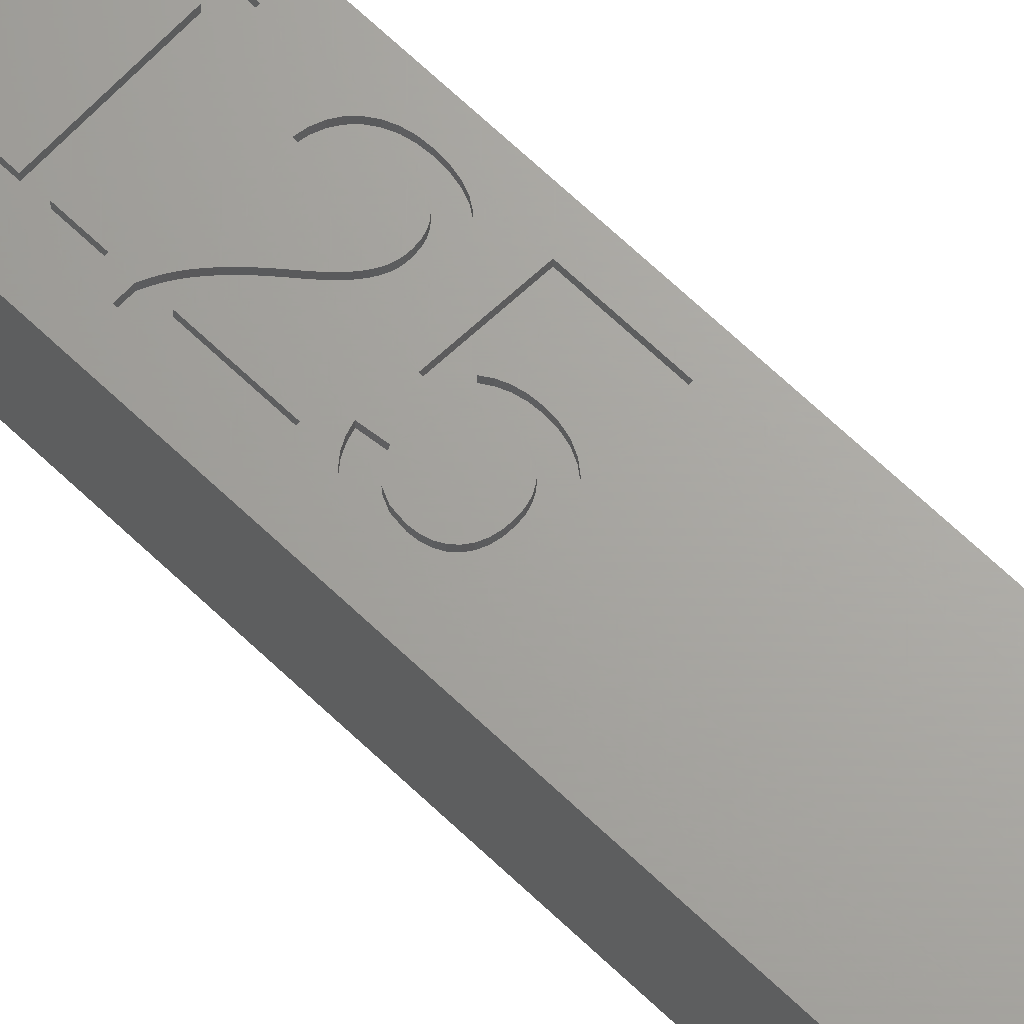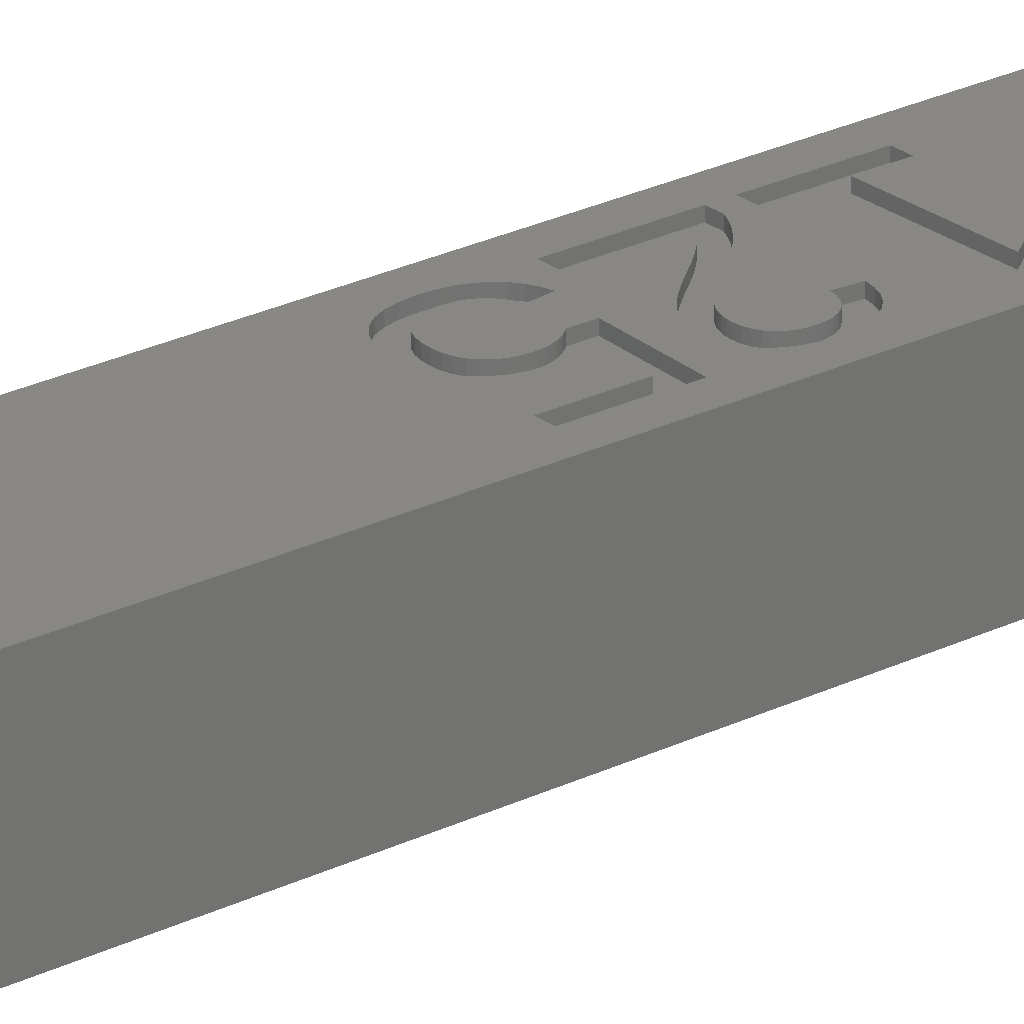
<metadata>
{"format":"stl","ext":"stl","renderer":"f3d","projection":"perspective","resolution":1024,"background":"white","views":[{"elev":67.3,"azim":133.7,"up":"+Z"},{"elev":24.6,"azim":-129.2,"up":"+Z"}]}
</metadata>
<code>
# stl→obj: 394 verts, 788 faces
v -9 50.5 -4.5
v -9 62.5 4.5
v -9 62.5 -4.5
v -9 50.5 4.5
v -0.6 54.08 4.5
v -0.8485 53.94 4.5
v -0.6 53.9 4.5
v 1.425 -1.504 4.5
v -0.3877 -3.365 4.5
v 2.151 -5.178 4.5
v 0.07309 -4.772 4.5
v 0.2287 -4.964 4.5
v -0.05811 -4.58 4.5
v -0.2625 -2.598 4.5
v 0.1128 -2.007 4.5
v -0.1061 -2.281 4.5
v -0.3087 -3.999 4.5
v -0.3526 -3.795 4.5
v -0.1649 -4.387 4.5
v -0.3564 -2.96 4.5
v -0.2473 -4.195 4.5
v -0.3789 -3.584 4.5
v 1.867 -1.535 4.5
v 3.427 -3.389 4.5
v 3.393 -2.971 4.5
v 2.259 -1.629 4.5
v 3.293 -2.601 4.5
v 3.126 -2.278 4.5
v 2.893 -2.004 4.5
v 2.709 -4.935 4.5
v 3.347 -4.041 4.5
v 2.601 -1.785 4.5
v 3.108 -4.557 4.5
v 3.268 -7.255 4.5
v 1.891 -10.66 4.5
v 2.143 -10.92 4.5
v 0.09486 -8.576 4.5
v 2.279 -6.288 4.5
v 0.2287 -6.038 4.5
v 1.039 -1.535 4.5
v 1.625 -10.36 4.5
v 1.346 -10.03 4.5
v 0.3825 -1.787 4.5
v 0.691 -1.629 4.5
v 0.8608 -9.44 4.5
v 0.4439 -8.956 4.5
v -0.1862 -8.299 4.5
v -0.4334 -8.087 4.5
v -0.6806 -7.903 4.5
v -0.9278 -7.747 4.5
v -1.175 -7.618 4.5
v -1.423 -7.518 4.5
v -1.671 -7.447 4.5
v -1.92 -7.404 4.5
v -2.17 -7.389 4.5
v -4.397 -5.751 4.5
v -2.702 -7.433 4.5
v -3.17 -7.564 4.5
v -3.573 -7.782 4.5
v -3.912 -8.088 4.5
v -4.181 -8.475 4.5
v -4.372 -8.937 4.5
v -4.487 -9.474 4.5
v -1.962 -19.16 4.5
v 3.268 -19.41 4.5
v 3.268 -17.22 4.5
v 1.768 -60.73 4.5
v 2.5 -62.5 4.5
v 0 -60 4.5
v -3 -19.16 4.5
v -3.348 -17.22 4.5
v 3.427 -12.95 4.5
v 4.202 -14.03 4.5
v 4.202 -12.95 4.5
v 3.268 -14.03 4.5
v 3.08 -12.79 4.5
v 2.755 -12.6 4.5
v 2.45 -12.41 4.5
v 2.167 -12.19 4.5
v -2.274 -12.9 4.5
v 1.9 -11.96 4.5
v 1.646 -11.73 4.5
v 1.405 -11.49 4.5
v 1.178 -11.25 4.5
v -2.17 -11.78 4.5
v 0.9605 -11 4.5
v 0.7513 -10.75 4.5
v 0.5501 -10.51 4.5
v 0.3569 -10.27 4.5
v 0.1677 -10.03 4.5
v -0.02145 -9.805 4.5
v -0.2106 -9.592 4.5
v -0.3998 -9.391 4.5
v -0.5913 -9.205 4.5
v -0.7874 -9.038 4.5
v -0.9881 -8.889 4.5
v -1.193 -8.759 4.5
v -3.599 -10.42 4.5
v -1.408 -8.654 4.5
v -1.636 -8.579 4.5
v -3.622 -10.09 4.5
v -1.878 -8.533 4.5
v -2.133 -8.518 4.5
v 3.268 -16.12 4.5
v -4.397 -16.12 4.5
v -2.763 -12.8 4.5
v -3.2 -12.62 4.5
v -3.584 -12.36 4.5
v -3.915 -12.02 4.5
v -4.182 -11.62 4.5
v -4.373 -11.16 4.5
v -4.526 -10.09 4.5
v -4.487 -10.65 4.5
v 4.193 -4.5 4.5
v 4.202 -7.255 4.5
v 4.291 -3.986 4.5
v 4.029 -4.956 4.5
v 3.799 -5.355 4.5
v 3.507 -5.69 4.5
v 3.157 -5.957 4.5
v 2.747 -6.157 4.5
v 2.832 -11.5 4.5
v 3.268 -11.74 4.5
v 3.052 -11.63 4.5
v 2.608 -11.34 4.5
v 2.38 -11.14 4.5
v 6 47.65 4.5
v 9 50.5 4.5
v 9 53.9 4.5
v 8.427 48.74 4.5
v 6.927 47.65 4.5
v 4.324 -3.414 4.5
v 6 -62.5 4.5
v 4.275 -2.736 4.5
v 4.129 -2.136 4.5
v 3.884 -1.614 4.5
v 3.543 -1.171 4.5
v 3.116 -0.8172 4.5
v 2.617 -0.5645 4.5
v 2.045 -0.4128 4.5
v 1.401 -0.3623 4.5
v 0.8307 -0.4094 4.5
v -3.464 -0.8628 4.5
v 0.3172 -0.5507 4.5
v -0.1397 -0.7863 4.5
v -2.6 54.25 4.5
v -0.5402 -1.116 4.5
v -0.866 -1.525 4.5
v -1.099 -1.999 4.5
v -1.238 -2.537 4.5
v -4.397 -0.8628 4.5
v 4.202 -19.41 4.5
v 5.675 -64.45 4.5
v 1.768 -64.27 4.5
v 4.735 -66.19 4.5
v 3.282 -67.52 4.5
v 1.473 -68.32 4.5
v 0 -65 4.5
v -0.4955 -68.48 4.5
v -2.41 -67.99 4.5
v -1.768 -64.27 4.5
v -5.277 -65.36 4.5
v -2.5 -62.5 4.5
v -4.064 -66.91 4.5
v -1.768 -60.73 4.5
v -5.918 -62.5 4.5
v -6 -62.5 4.5
v -4.397 -17.13 4.5
v -5.918 -63.49 4.5
v 9 62.5 4.5
v -0.6 59.1 4.5
v 9 59.1 4.5
v -0.8485 59.06 4.5
v -0.6 58.92 4.5
v -3.743 55.61 4.5
v -3.743 57.39 4.5
v -6 47.65 4.5
v -8.427 48.74 4.5
v -2.6 58.75 4.5
v -6.927 47.65 4.5
v -1.285 -3.139 4.5
v -3.464 -4.751 4.5
v -1.25 -3.648 4.5
v -1.147 -4.114 4.5
v -0.9758 -4.537 4.5
v -0.7355 -4.915 4.5
v -3.598 -9.738 4.5
v -2.467 -8.544 4.5
v -3.525 -9.429 4.5
v -2.762 -8.622 4.5
v -3.017 -8.752 4.5
v -2.495 -11.71 4.5
v -3.232 -8.933 4.5
v -3.527 -10.73 4.5
v -3.403 -9.161 4.5
v -2.782 -11.6 4.5
v -3.031 -11.45 4.5
v -3.241 -11.24 4.5
v -3.408 -11 4.5
v 9 53.9 -4.5
v 9 50.5 -4.5
v 9 62.5 -4.5
v 9 59.1 -4.5
v 5.675 -64.45 -4.5
v 1.768 -64.27 -4.5
v 2.5 -62.5 -4.5
v 1.473 -68.32 -4.5
v 3.282 -67.52 -4.5
v 0 -65 -4.5
v -0.4955 -68.48 -4.5
v -2.41 -67.99 -4.5
v -1.768 -64.27 -4.5
v -4.064 -66.91 -4.5
v -1.768 -60.73 -4.5
v -3.743 55.61 -4.5
v -2.6 54.25 -4.5
v -6 47.65 -4.5
v -2.5 -62.5 -4.5
v -0.6 58.92 -4.5
v -0.8485 59.06 -4.5
v -0.6 59.1 -4.5
v 6 -62.5 -4.5
v 6 47.65 -4.5
v 8.427 48.74 -4.5
v 6.927 47.65 -4.5
v 4.735 -66.19 -4.5
v 1.768 -60.73 -4.5
v 0 -60 -4.5
v -0.6 53.9 -4.5
v -0.8485 53.94 -4.5
v -0.6 54.08 -4.5
v -2.6 58.75 -4.5
v -5.918 -62.5 -4.5
v -5.277 -65.36 -4.5
v -5.918 -63.49 -4.5
v -6 -62.5 -4.5
v -8.427 48.74 -4.5
v -6.927 47.65 -4.5
v -3.743 57.39 -4.5
v 3.268 -11.74 4
v 4.202 -12.95 4
v 4.202 -7.255 4
v 3.268 -7.255 4
v 3.427 -12.95 4
v 3.08 -12.79 4
v 2.755 -12.6 4
v 3.052 -11.63 4
v 2.45 -12.41 4
v 2.832 -11.5 4
v 2.167 -12.19 4
v 2.608 -11.34 4
v 1.9 -11.96 4
v 2.38 -11.14 4
v 1.646 -11.73 4
v 2.143 -10.92 4
v 1.405 -11.49 4
v 1.891 -10.66 4
v 1.178 -11.25 4
v 1.625 -10.36 4
v 0.7513 -10.75 4
v 1.346 -10.03 4
v 0.9605 -11 4
v 0.3569 -10.27 4
v 0.8608 -9.44 4
v 0.5501 -10.51 4
v -0.02145 -9.805 4
v 0.4439 -8.956 4
v 0.1677 -10.03 4
v -0.3998 -9.391 4
v 0.09486 -8.576 4
v -0.5913 -9.205 4
v -0.1862 -8.299 4
v -0.2106 -9.592 4
v -0.9881 -8.889 4
v -0.4334 -8.087 4
v -1.193 -8.759 4
v -0.6806 -7.903 4
v -0.7874 -9.038 4
v -0.9278 -7.747 4
v -1.408 -8.654 4
v -1.175 -7.618 4
v -1.636 -8.579 4
v -1.423 -7.518 4
v -1.878 -8.533 4
v -1.671 -7.447 4
v -1.92 -7.404 4
v -2.133 -8.518 4
v -2.17 -7.389 4
v -2.467 -8.544 4
v -2.702 -7.433 4
v -2.762 -8.622 4
v -3.17 -7.564 4
v -3.573 -7.782 4
v -3.017 -8.752 4
v -3.912 -8.088 4
v -3.232 -8.933 4
v -4.181 -8.475 4
v -3.403 -9.161 4
v -4.372 -8.937 4
v -3.525 -9.429 4
v -2.763 -12.8 4
v -2.17 -11.78 4
v -2.495 -11.71 4
v -2.274 -12.9 4
v -3.2 -12.62 4
v -2.782 -11.6 4
v -3.584 -12.36 4
v -3.031 -11.45 4
v -3.915 -12.02 4
v -3.241 -11.24 4
v -4.182 -11.62 4
v -3.408 -11 4
v -4.373 -11.16 4
v -3.527 -10.73 4
v -4.487 -10.65 4
v -3.599 -10.42 4
v -4.526 -10.09 4
v -3.622 -10.09 4
v -4.487 -9.474 4
v -3.598 -9.738 4
v -3.464 -0.8628 4
v -4.397 -0.8628 4
v -3.464 -4.751 4
v 3.393 -2.971 4
v 4.324 -3.414 4
v 4.275 -2.736 4
v 3.427 -3.389 4
v 4.291 -3.986 4
v 3.293 -2.601 4
v 4.129 -2.136 4
v 3.347 -4.041 4
v 3.126 -2.278 4
v 3.884 -1.614 4
v 4.193 -4.5 4
v 2.893 -2.004 4
v 3.543 -1.171 4
v 3.108 -4.557 4
v 4.029 -4.956 4
v 2.601 -1.785 4
v 3.116 -0.8172 4
v 2.259 -1.629 4
v 2.617 -0.5645 4
v 1.867 -1.535 4
v 2.045 -0.4128 4
v 1.425 -1.504 4
v 1.401 -0.3623 4
v 1.039 -1.535 4
v 0.8307 -0.4094 4
v 0.3172 -0.5507 4
v 0.691 -1.629 4
v -0.1397 -0.7863 4
v 0.3825 -1.787 4
v -0.5402 -1.116 4
v 0.1128 -2.007 4
v -0.866 -1.525 4
v -0.1061 -2.281 4
v -1.099 -1.999 4
v -0.2625 -2.598 4
v 3.799 -5.355 4
v 2.709 -4.935 4
v 3.507 -5.69 4
v 3.157 -5.957 4
v 2.747 -6.157 4
v 2.151 -5.178 4
v 2.279 -6.288 4
v -0.7355 -4.915 4
v 0.2287 -4.964 4
v 0.07309 -4.772 4
v -0.05811 -4.58 4
v -0.1649 -4.387 4
v -0.9758 -4.537 4
v -0.2473 -4.195 4
v -0.3087 -3.999 4
v -1.238 -2.537 4
v -0.3564 -2.96 4
v -0.3526 -3.795 4
v -0.3789 -3.584 4
v 0.2287 -6.038 4
v -4.397 -5.751 4
v -1.285 -3.139 4
v -0.3877 -3.365 4
v -1.25 -3.648 4
v -1.147 -4.114 4
v 3.268 -16.12 4
v -3.348 -17.22 4
v 3.268 -17.22 4
v -4.397 -16.12 4
v 4.202 -14.03 4
v 3.268 -14.03 4
v 4.202 -19.41 4
v 3.268 -19.41 4
v -3 -19.16 4
v -1.962 -19.16 4
v -4.397 -17.13 4
f 1 2 3
f 2 1 4
f 5 6 7
f 8 9 10
f 10 11 12
f 10 13 11
f 14 15 16
f 17 10 18
f 10 19 13
f 15 14 20
f 10 21 19
f 21 10 17
f 15 20 9
f 10 22 18
f 10 9 22
f 23 24 25
f 26 25 27
f 26 27 28
f 25 26 23
f 26 28 29
f 30 31 10
f 26 29 32
f 24 23 10
f 31 30 33
f 34 35 36
f 24 10 31
f 8 10 23
f 37 38 39
f 40 9 8
f 38 41 35
f 9 40 15
f 38 42 41
f 43 40 44
f 10 12 39
f 15 40 43
f 38 45 42
f 38 46 45
f 38 37 46
f 39 47 37
f 39 48 47
f 39 49 48
f 39 50 49
f 39 51 50
f 39 52 51
f 39 53 52
f 39 54 53
f 39 55 54
f 56 55 39
f 55 56 57
f 57 56 58
f 56 59 58
f 56 60 59
f 56 61 60
f 56 62 61
f 62 56 63
f 64 65 66
f 65 67 68
f 65 69 67
f 65 64 69
f 70 69 64
f 64 66 71
f 72 73 74
f 72 75 73
f 76 75 72
f 77 75 76
f 78 75 77
f 79 75 78
f 80 75 79
f 80 79 81
f 80 81 82
f 80 82 83
f 80 83 84
f 85 84 86
f 85 86 87
f 85 87 88
f 85 88 89
f 85 89 90
f 85 90 91
f 85 91 92
f 85 92 93
f 85 93 94
f 85 94 95
f 85 95 96
f 85 96 97
f 98 97 99
f 98 99 100
f 101 100 102
f 101 102 103
f 84 85 80
f 75 80 104
f 105 80 106
f 105 106 107
f 80 105 104
f 108 105 107
f 109 105 108
f 110 105 109
f 111 105 110
f 112 105 113
f 113 105 111
f 114 115 116
f 117 115 114
f 118 115 117
f 119 115 118
f 120 115 119
f 115 120 34
f 121 34 120
f 34 122 123
f 123 122 124
f 38 34 121
f 34 125 122
f 34 126 125
f 35 34 38
f 39 38 10
f 34 36 126
f 127 128 129
f 128 127 130
f 130 127 131
f 132 133 127
f 74 133 132
f 73 133 74
f 127 134 132
f 127 135 134
f 127 136 135
f 127 137 136
f 127 138 137
f 127 139 138
f 127 140 139
f 127 141 140
f 127 142 141
f 143 142 127
f 142 143 144
f 144 143 145
f 7 127 129
f 6 127 7
f 146 127 6
f 145 143 147
f 147 143 148
f 148 143 149
f 149 143 150
f 127 146 151
f 115 132 116
f 132 115 74
f 152 133 73
f 68 133 152
f 133 68 153
f 154 153 68
f 68 152 65
f 153 154 155
f 155 154 156
f 154 157 156
f 158 157 154
f 158 159 157
f 160 158 161
f 158 160 159
f 162 161 163
f 161 164 160
f 165 166 163
f 167 70 168
f 105 112 168
f 168 112 167
f 169 163 166
f 163 169 162
f 70 167 166
f 170 171 172
f 171 173 174
f 2 171 170
f 171 2 173
f 4 175 176
f 112 56 151
f 56 112 63
f 175 177 151
f 151 177 112
f 161 162 164
f 167 112 177
f 175 4 177
f 178 177 4
f 173 2 179
f 2 176 179
f 4 176 2
f 177 178 180
f 151 146 175
f 127 151 143
f 150 143 181
f 182 181 143
f 181 182 183
f 183 182 184
f 184 182 185
f 185 182 186
f 187 103 188
f 100 101 98
f 189 188 190
f 97 98 85
f 189 190 191
f 85 98 192
f 189 191 193
f 194 192 98
f 189 193 195
f 192 194 196
f 188 189 187
f 196 194 197
f 103 187 101
f 197 194 198
f 198 194 199
f 69 70 165
f 166 165 70
f 128 200 129
f 200 128 201
f 172 202 170
f 202 172 203
f 202 2 170
f 2 202 3
f 204 205 206
f 207 205 208
f 207 209 205
f 210 209 207
f 211 209 210
f 209 211 212
f 213 212 211
f 214 215 216
f 214 217 215
f 217 218 213
f 212 213 218
f 219 220 221
f 206 222 204
f 223 201 224
f 223 224 225
f 201 223 200
f 205 204 226
f 205 226 208
f 222 206 227
f 222 227 223
f 228 223 227
f 223 229 200
f 214 223 228
f 229 230 231
f 223 230 229
f 223 214 216
f 217 214 218
f 223 216 230
f 221 202 203
f 3 221 220
f 3 220 232
f 233 213 234
f 233 234 235
f 217 213 233
f 217 233 236
f 1 215 217
f 237 217 238
f 217 237 1
f 215 1 239
f 221 3 202
f 239 3 232
f 3 239 1
f 238 177 180
f 177 238 217
f 237 180 178
f 180 237 238
f 237 4 1
f 4 237 178
f 130 201 128
f 201 130 224
f 225 130 131
f 130 225 224
f 223 131 127
f 131 223 225
f 235 166 233
f 166 235 169
f 207 156 157
f 156 207 208
f 211 159 160
f 159 211 210
f 234 169 235
f 169 234 162
f 213 160 164
f 160 213 211
f 213 162 234
f 162 213 164
f 208 155 156
f 155 208 226
f 153 222 133
f 222 153 204
f 210 157 159
f 157 210 207
f 155 204 153
f 204 155 226
f 236 177 217
f 177 236 167
f 133 223 127
f 223 133 222
f 236 166 167
f 166 236 233
f 206 67 227
f 67 206 68
f 163 214 165
f 214 163 218
f 205 158 154
f 158 205 209
f 214 69 165
f 69 214 228
f 228 67 69
f 67 228 227
f 161 218 163
f 218 161 212
f 205 68 206
f 68 205 154
f 209 161 158
f 161 209 212
f 175 239 176
f 239 175 215
f 232 173 179
f 173 232 220
f 220 174 173
f 174 220 219
f 176 232 179
f 232 176 239
f 231 6 5
f 6 231 230
f 146 215 175
f 215 146 216
f 230 146 6
f 146 230 216
f 174 221 171
f 221 174 219
f 7 231 5
f 231 7 229
f 221 172 171
f 172 221 203
f 200 7 129
f 7 200 229
f 240 241 242
f 240 242 243
f 241 240 244
f 240 245 244
f 246 240 247
f 248 247 249
f 240 246 245
f 250 249 251
f 247 248 246
f 252 251 253
f 249 250 248
f 254 253 255
f 251 252 250
f 256 255 257
f 253 254 252
f 258 257 259
f 255 256 254
f 260 259 261
f 257 258 256
f 259 262 258
f 263 261 264
f 259 260 262
f 261 265 260
f 266 264 267
f 261 263 265
f 264 268 263
f 269 267 270
f 264 266 268
f 271 270 272
f 267 273 266
f 267 269 273
f 274 272 275
f 270 271 269
f 276 275 277
f 272 278 271
f 276 277 279
f 272 274 278
f 280 279 281
f 275 276 274
f 279 280 276
f 282 281 283
f 281 282 280
f 284 283 285
f 283 284 282
f 286 284 285
f 286 287 284
f 288 287 286
f 288 289 287
f 290 289 288
f 290 291 289
f 292 291 290
f 293 291 292
f 291 293 294
f 295 294 293
f 294 295 296
f 297 296 295
f 296 297 298
f 299 298 297
f 298 299 300
f 301 302 303
f 302 301 304
f 305 303 306
f 307 306 308
f 303 305 301
f 309 308 310
f 311 310 312
f 313 312 314
f 306 307 305
f 315 314 316
f 317 316 318
f 319 300 299
f 316 317 315
f 300 319 320
f 314 315 313
f 317 320 319
f 320 317 318
f 312 313 311
f 308 309 307
f 310 311 309
f 321 322 323
f 324 325 326
f 325 327 328
f 329 326 330
f 331 328 327
f 332 330 333
f 328 331 334
f 335 333 336
f 337 334 331
f 334 337 338
f 325 324 327
f 326 329 324
f 330 332 329
f 339 336 340
f 333 335 332
f 341 340 342
f 336 339 335
f 340 341 339
f 343 342 344
f 342 343 341
f 344 345 343
f 346 345 344
f 346 347 345
f 348 347 346
f 349 347 348
f 347 349 350
f 351 350 349
f 350 351 352
f 353 352 351
f 352 353 354
f 355 354 353
f 354 355 356
f 356 357 358
f 357 356 355
f 338 337 359
f 360 359 337
f 359 360 361
f 361 360 362
f 362 360 363
f 364 363 360
f 363 364 365
f 366 367 368
f 366 368 369
f 366 369 370
f 371 370 372
f 371 372 373
f 374 358 357
f 358 374 375
f 371 376 377
f 371 373 376
f 367 366 378
f 379 366 323
f 366 379 378
f 379 323 322
f 380 375 374
f 381 382 377
f 375 380 381
f 383 377 382
f 382 381 380
f 371 377 383
f 370 371 366
f 384 385 386
f 385 384 387
f 384 388 389
f 386 388 384
f 388 386 390
f 390 386 391
f 385 392 393
f 394 385 387
f 385 394 392
f 123 243 34
f 243 123 240
f 247 123 124
f 123 247 240
f 249 124 122
f 124 249 247
f 251 122 125
f 122 251 249
f 253 125 126
f 125 253 251
f 255 126 36
f 126 255 253
f 255 35 257
f 35 255 36
f 257 41 259
f 41 257 35
f 259 42 261
f 42 259 41
f 261 45 264
f 45 261 42
f 264 46 267
f 46 264 45
f 267 37 270
f 37 267 46
f 272 37 47
f 37 272 270
f 275 47 48
f 47 275 272
f 277 48 49
f 48 277 275
f 279 49 50
f 49 279 277
f 281 50 51
f 50 281 279
f 283 51 52
f 51 283 281
f 285 52 53
f 52 285 283
f 286 53 54
f 53 286 285
f 288 54 55
f 54 288 286
f 290 55 57
f 55 290 288
f 292 57 58
f 57 292 290
f 293 58 59
f 58 293 292
f 295 59 60
f 59 295 293
f 61 295 60
f 295 61 297
f 62 297 61
f 297 62 299
f 63 299 62
f 299 63 319
f 112 319 63
f 319 112 317
f 113 317 112
f 317 113 315
f 111 315 113
f 315 111 313
f 110 313 111
f 313 110 311
f 109 311 110
f 311 109 309
f 108 309 109
f 309 108 307
f 305 108 107
f 108 305 307
f 301 107 106
f 107 301 305
f 304 106 80
f 106 304 301
f 304 85 302
f 85 304 80
f 303 85 192
f 85 303 302
f 306 192 196
f 192 306 303
f 308 196 197
f 196 308 306
f 310 197 198
f 197 310 308
f 310 199 312
f 199 310 198
f 312 194 314
f 194 312 199
f 314 98 316
f 98 314 194
f 316 101 318
f 101 316 98
f 318 187 320
f 187 318 101
f 320 189 300
f 189 320 187
f 300 195 298
f 195 300 189
f 298 193 296
f 193 298 195
f 294 193 191
f 193 294 296
f 291 191 190
f 191 291 294
f 289 190 188
f 190 289 291
f 287 188 103
f 188 287 289
f 284 103 102
f 103 284 287
f 282 102 100
f 102 282 284
f 280 100 99
f 100 280 282
f 276 99 97
f 99 276 280
f 274 97 96
f 97 274 276
f 278 96 95
f 96 278 274
f 271 95 94
f 95 271 278
f 269 94 93
f 94 269 271
f 92 269 93
f 269 92 273
f 91 273 92
f 273 91 266
f 90 266 91
f 266 90 268
f 89 268 90
f 268 89 263
f 88 263 89
f 263 88 265
f 87 265 88
f 265 87 260
f 86 260 87
f 260 86 262
f 84 262 86
f 262 84 258
f 83 258 84
f 258 83 256
f 254 83 82
f 83 254 256
f 252 82 81
f 82 252 254
f 250 81 79
f 81 250 252
f 248 79 78
f 79 248 250
f 246 78 77
f 78 246 248
f 245 77 76
f 77 245 246
f 244 76 72
f 76 244 245
f 241 72 74
f 72 241 244
f 241 115 242
f 115 241 74
f 243 115 34
f 115 243 242
f 104 389 75
f 389 104 384
f 387 104 105
f 104 387 384
f 168 387 105
f 387 168 394
f 70 394 168
f 394 70 392
f 393 70 64
f 70 393 392
f 393 71 385
f 71 393 64
f 386 71 66
f 71 386 385
f 65 386 66
f 386 65 391
f 390 65 152
f 65 390 391
f 390 73 388
f 73 390 152
f 389 73 75
f 73 389 388
f 326 135 330
f 135 326 134
f 330 136 333
f 136 330 135
f 333 137 336
f 137 333 136
f 340 137 138
f 137 340 336
f 342 138 139
f 138 342 340
f 344 139 140
f 139 344 342
f 346 140 141
f 140 346 344
f 348 141 142
f 141 348 346
f 349 142 144
f 142 349 348
f 351 144 145
f 144 351 349
f 353 145 147
f 145 353 351
f 148 353 147
f 353 148 355
f 149 355 148
f 355 149 357
f 150 357 149
f 357 150 374
f 181 374 150
f 374 181 380
f 183 380 181
f 380 183 382
f 184 382 183
f 382 184 383
f 185 383 184
f 383 185 371
f 186 371 185
f 371 186 366
f 323 186 182
f 186 323 366
f 323 143 321
f 143 323 182
f 322 143 151
f 143 322 321
f 56 322 151
f 322 56 379
f 378 56 39
f 56 378 379
f 378 12 367
f 12 378 39
f 367 11 368
f 11 367 12
f 368 13 369
f 13 368 11
f 369 19 370
f 19 369 13
f 370 21 372
f 21 370 19
f 372 17 373
f 17 372 21
f 373 18 376
f 18 373 17
f 376 22 377
f 22 376 18
f 377 9 381
f 9 377 22
f 381 20 375
f 20 381 9
f 375 14 358
f 14 375 20
f 358 16 356
f 16 358 14
f 356 15 354
f 15 356 16
f 352 15 43
f 15 352 354
f 350 43 44
f 43 350 352
f 347 44 40
f 44 347 350
f 345 40 8
f 40 345 347
f 343 8 23
f 8 343 345
f 341 23 26
f 23 341 343
f 339 26 32
f 26 339 341
f 335 32 29
f 32 335 339
f 28 335 29
f 335 28 332
f 27 332 28
f 332 27 329
f 25 329 27
f 329 25 324
f 24 324 25
f 324 24 327
f 31 327 24
f 327 31 331
f 33 331 31
f 331 33 337
f 360 33 30
f 33 360 337
f 364 30 10
f 30 364 360
f 38 364 10
f 364 38 365
f 363 38 121
f 38 363 365
f 362 121 120
f 121 362 363
f 361 120 119
f 120 361 362
f 361 118 359
f 118 361 119
f 359 117 338
f 117 359 118
f 338 114 334
f 114 338 117
f 334 116 328
f 116 334 114
f 328 132 325
f 132 328 116
f 325 134 326
f 134 325 132

</code>
